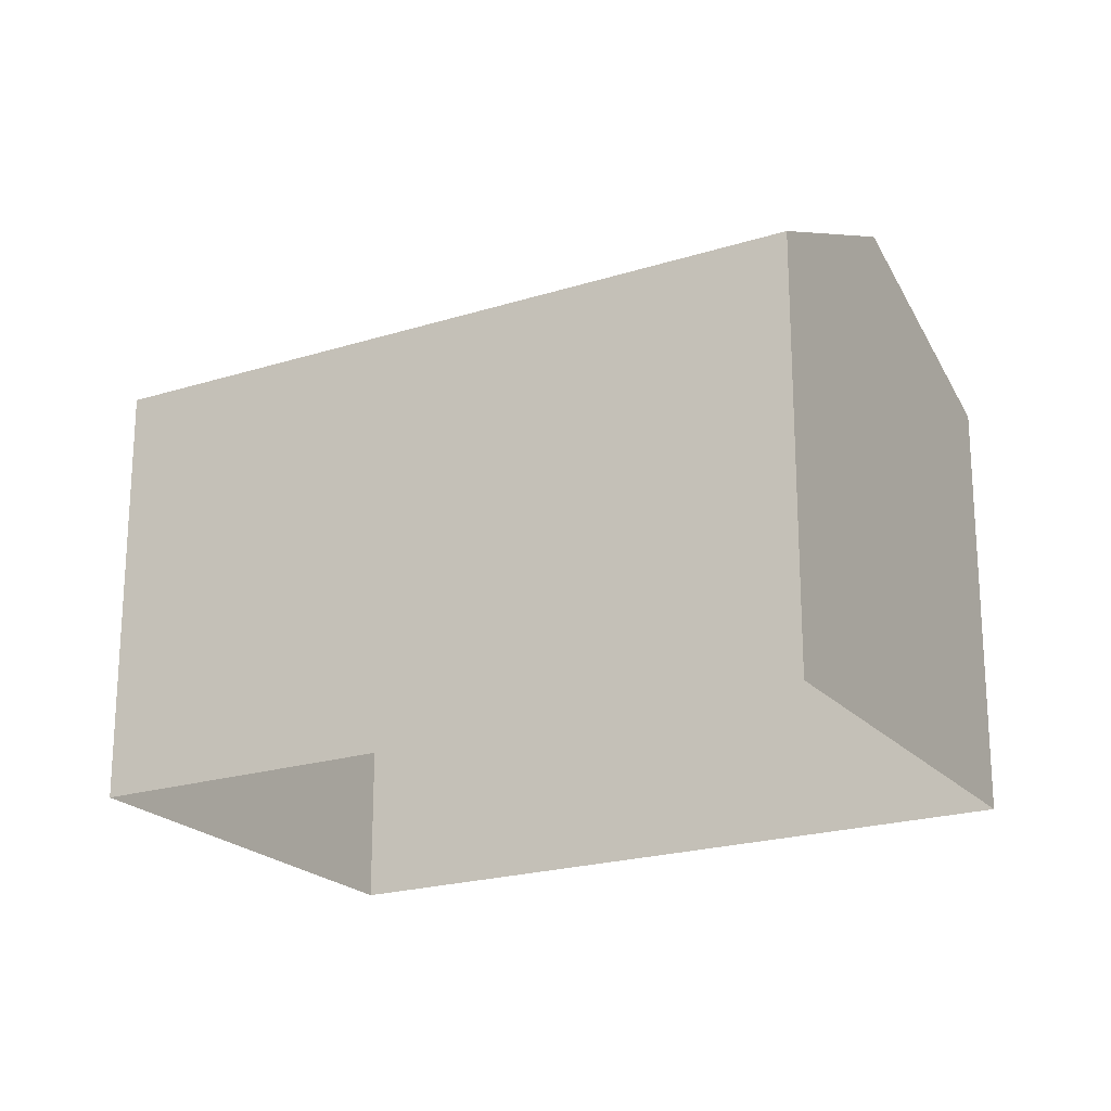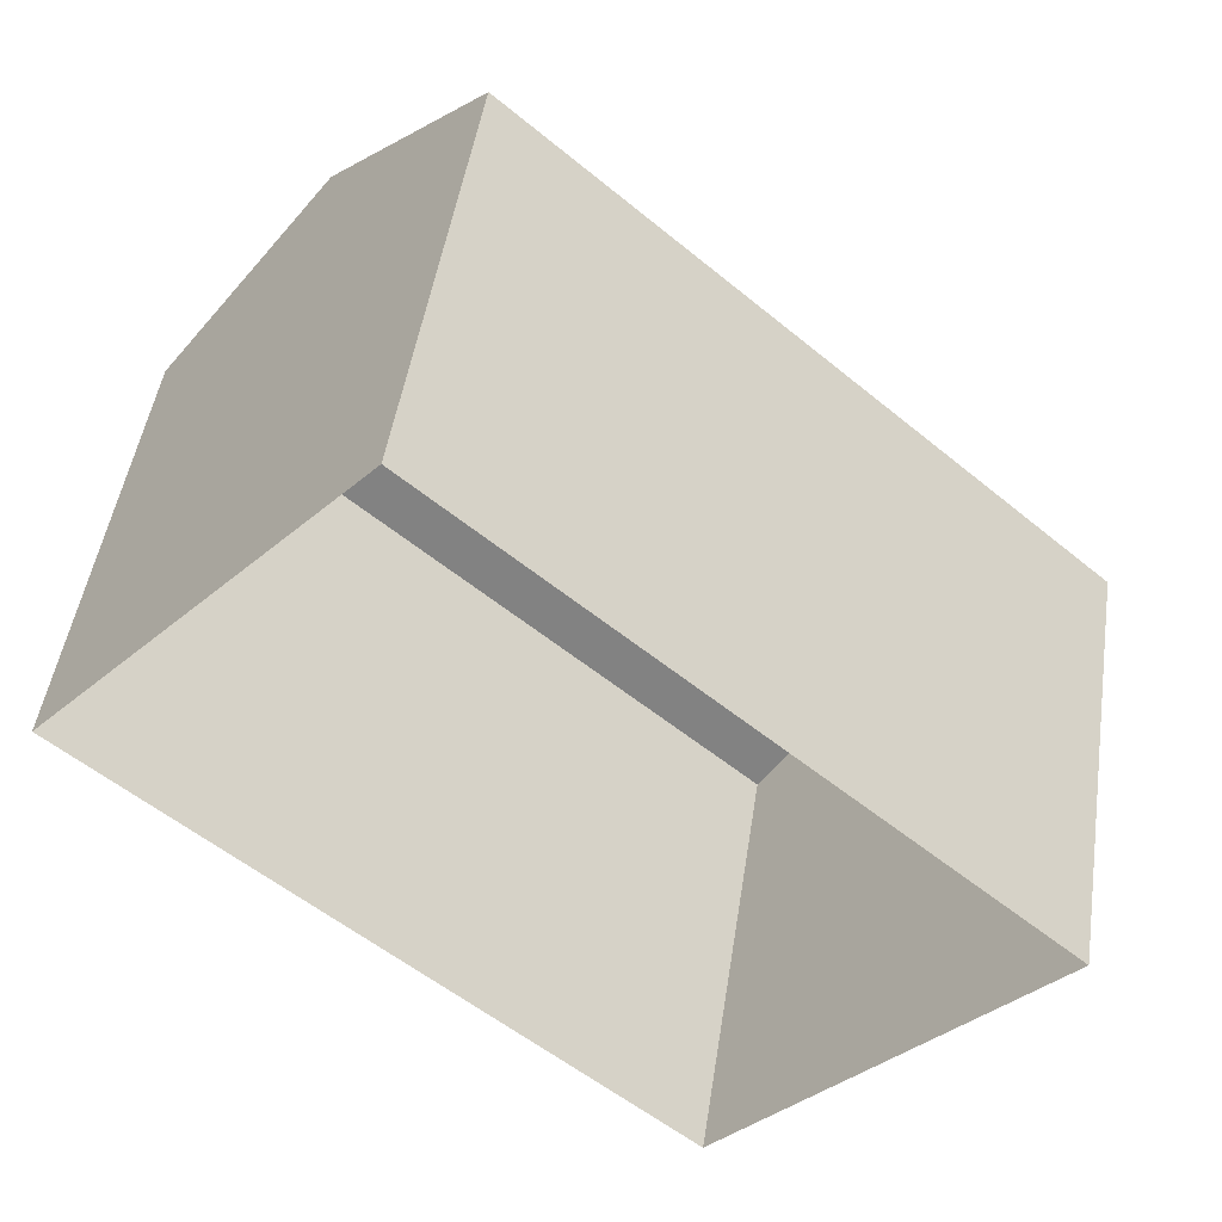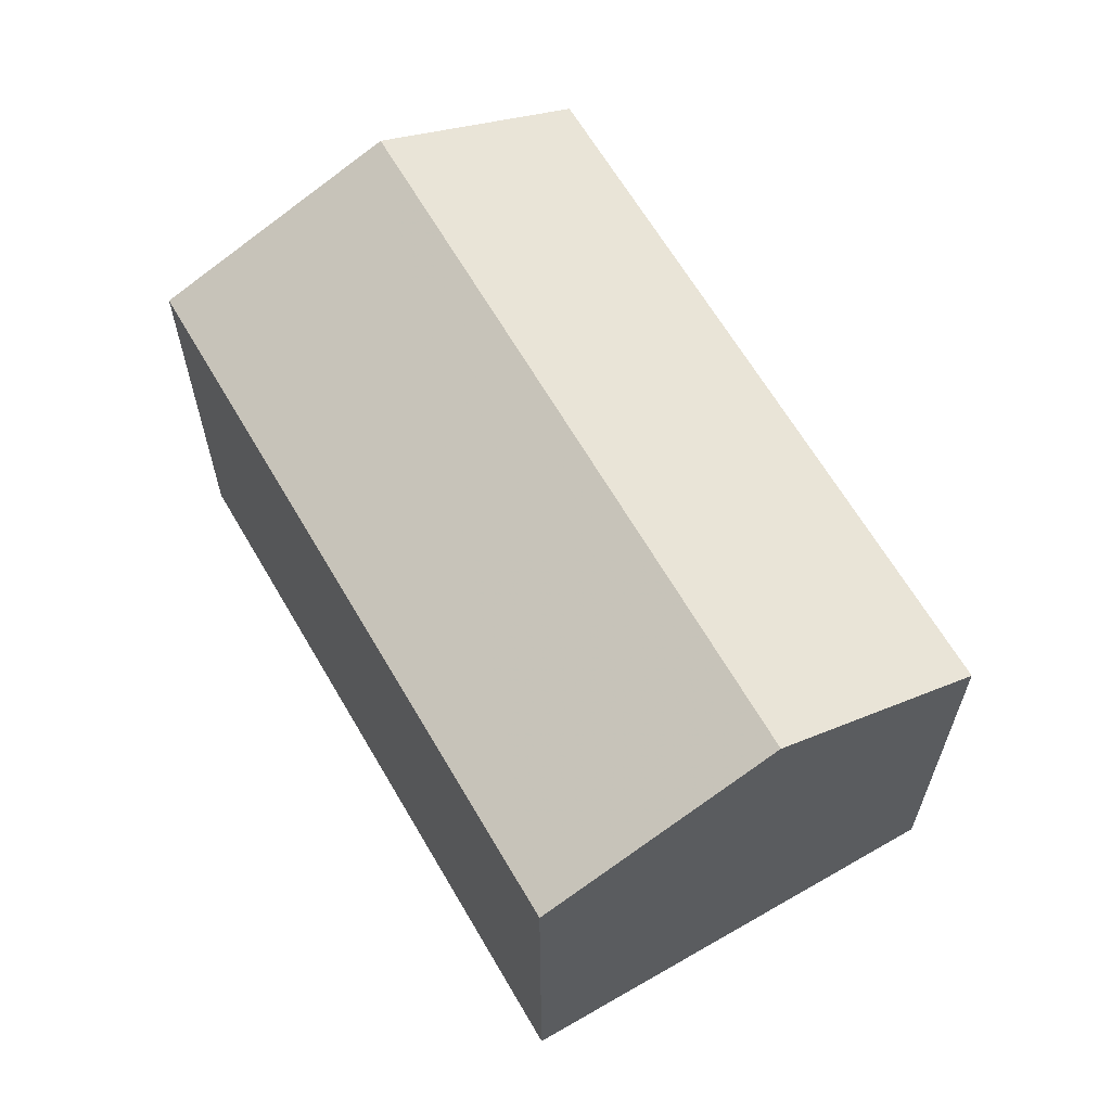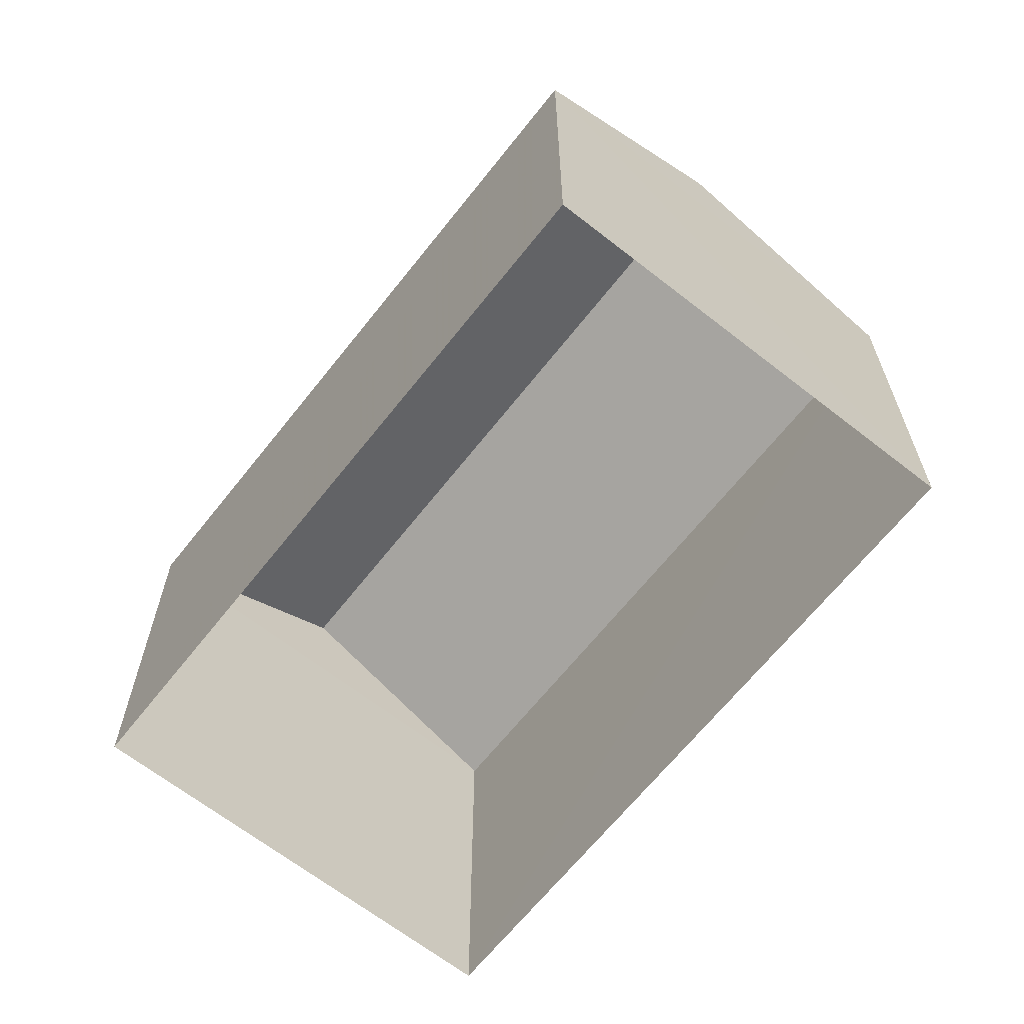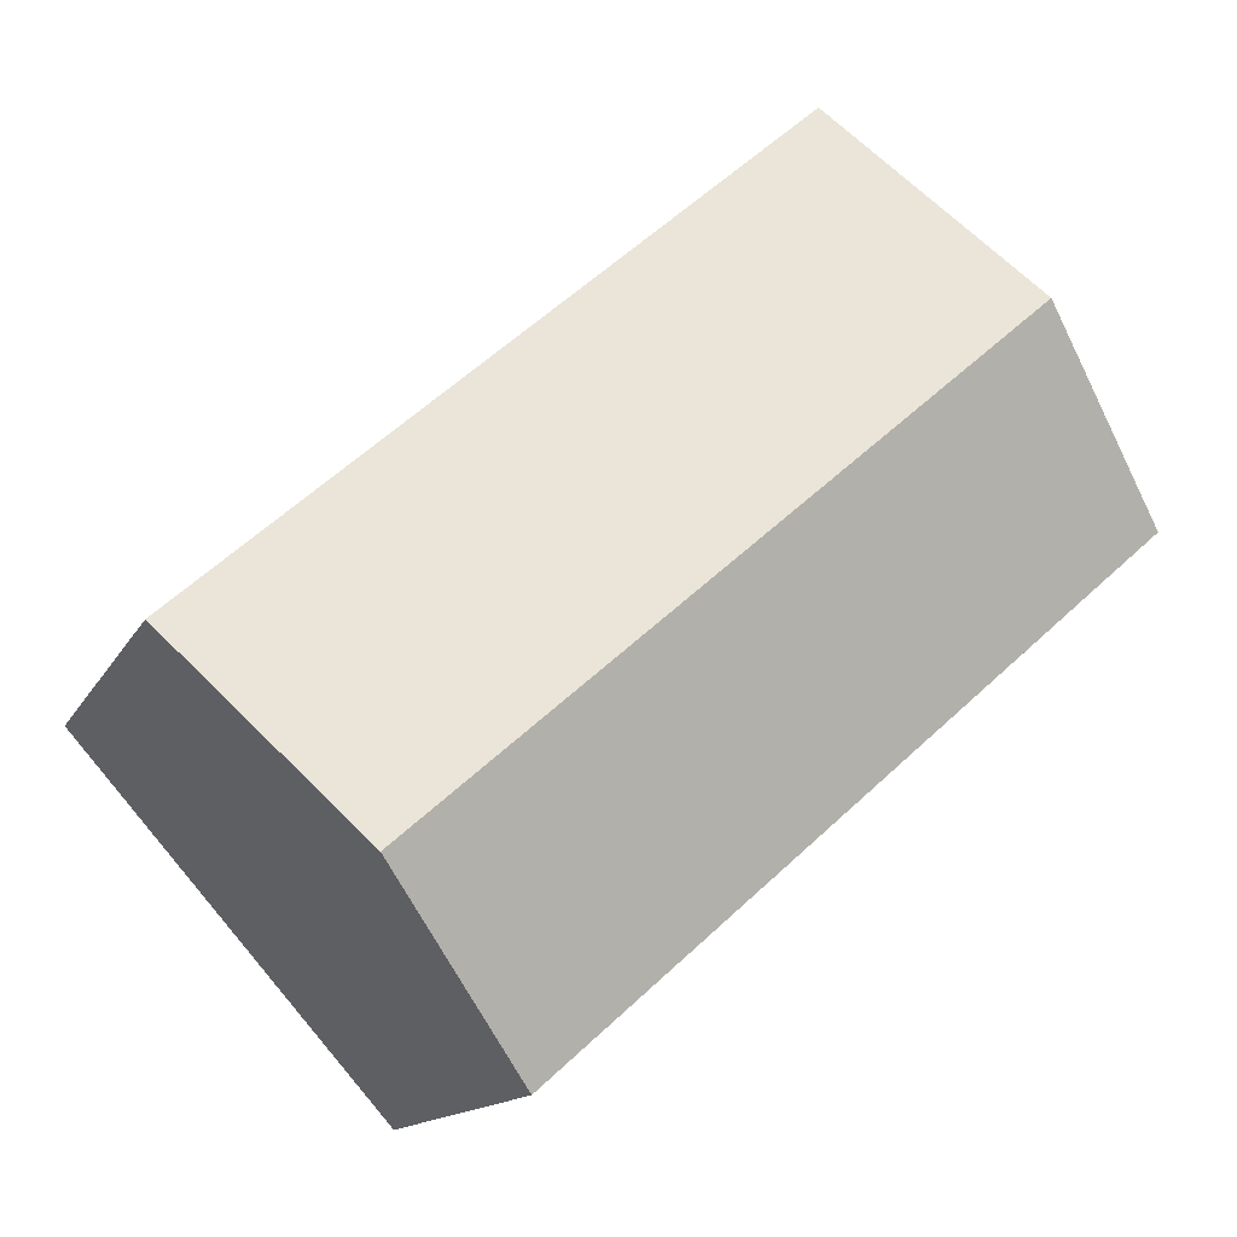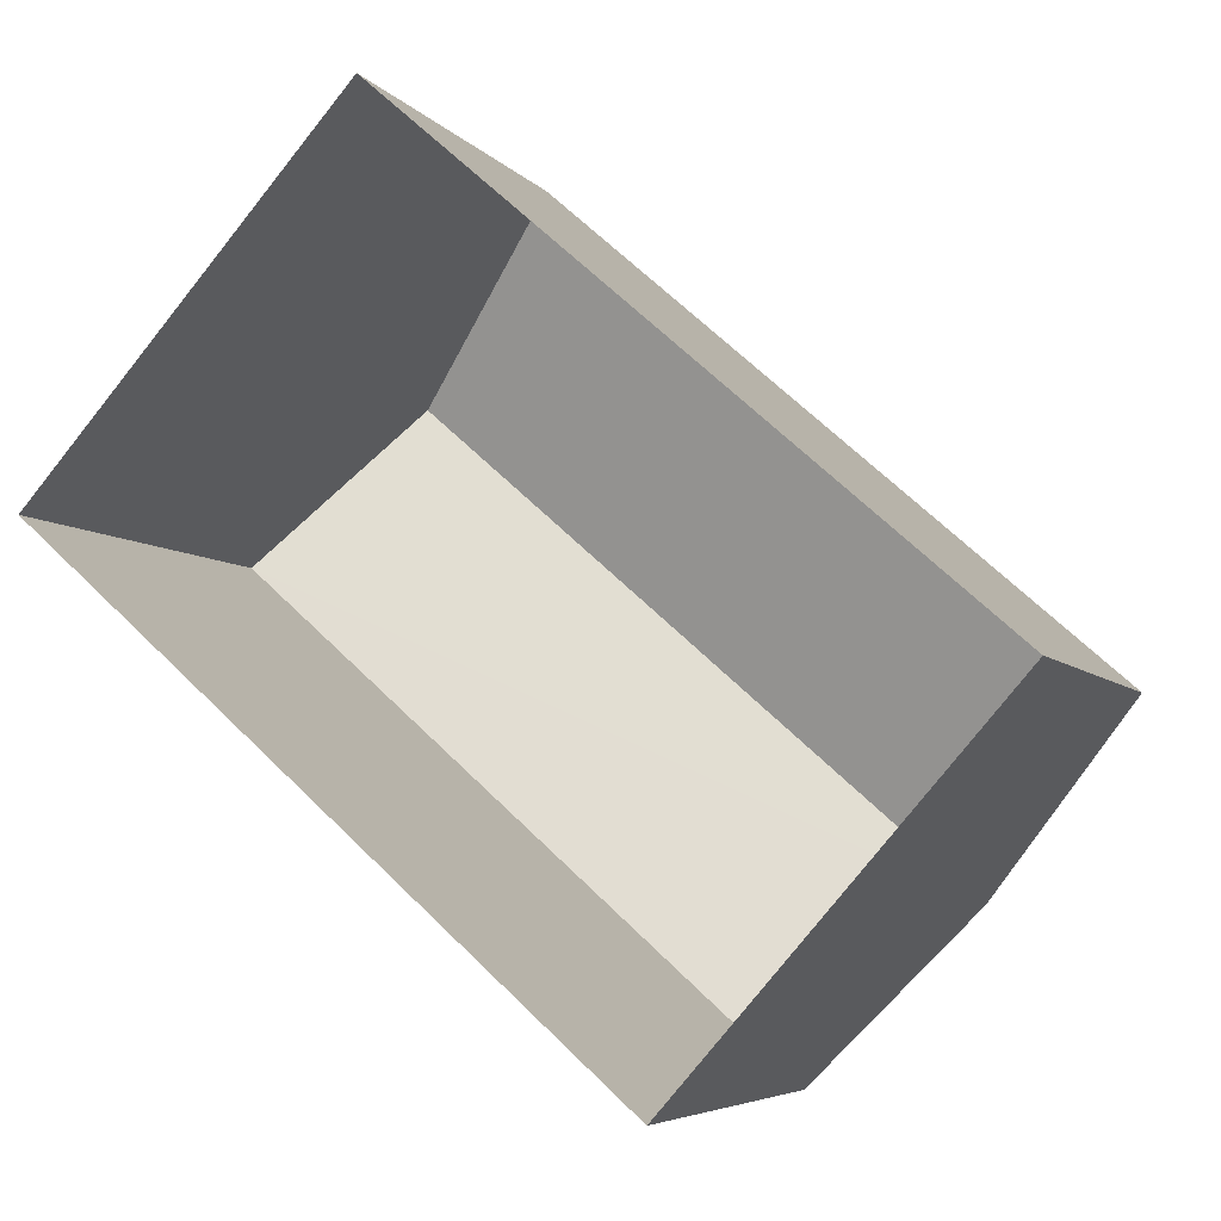
<metadata>
{"format":"obj","ext":"obj","renderer":"f3d","projection":"perspective","resolution":1024,"background":"white","views":[{"elev":-21.4,"azim":70.7,"up":"+Z"},{"elev":47.7,"azim":-171.4,"up":"+Y"},{"elev":64.4,"azim":-78.8,"up":"+Z"},{"elev":-65.4,"azim":93.1,"up":"+Z"},{"elev":-13.5,"azim":-18.3,"up":"+Y"},{"elev":-5.5,"azim":-160.1,"up":"+Y"}]}
</metadata>
<code>
v -9168 -3.652e+04 16.04
v -9158 -3.652e+04 16.03
v -9164 -3.653e+04 16.04
v -9161 -3.652e+04 16.04
v -9158 -3.652e+04 21.22
v -9166 -3.653e+04 22.41
v -9164 -3.653e+04 21.22
v -9159 -3.652e+04 22.4
v -9168 -3.652e+04 21.23
v -9161 -3.652e+04 21.23
f 1 2 3
f 1 4 2
f 5 6 7
f 8 6 5
f 6 8 9
f 9 8 10
f 8 5 10
f 6 9 7
f 7 1 3
f 7 9 1
f 10 4 1
f 9 10 1
f 5 2 4
f 10 5 4
f 5 3 2
f 5 7 3

</code>
